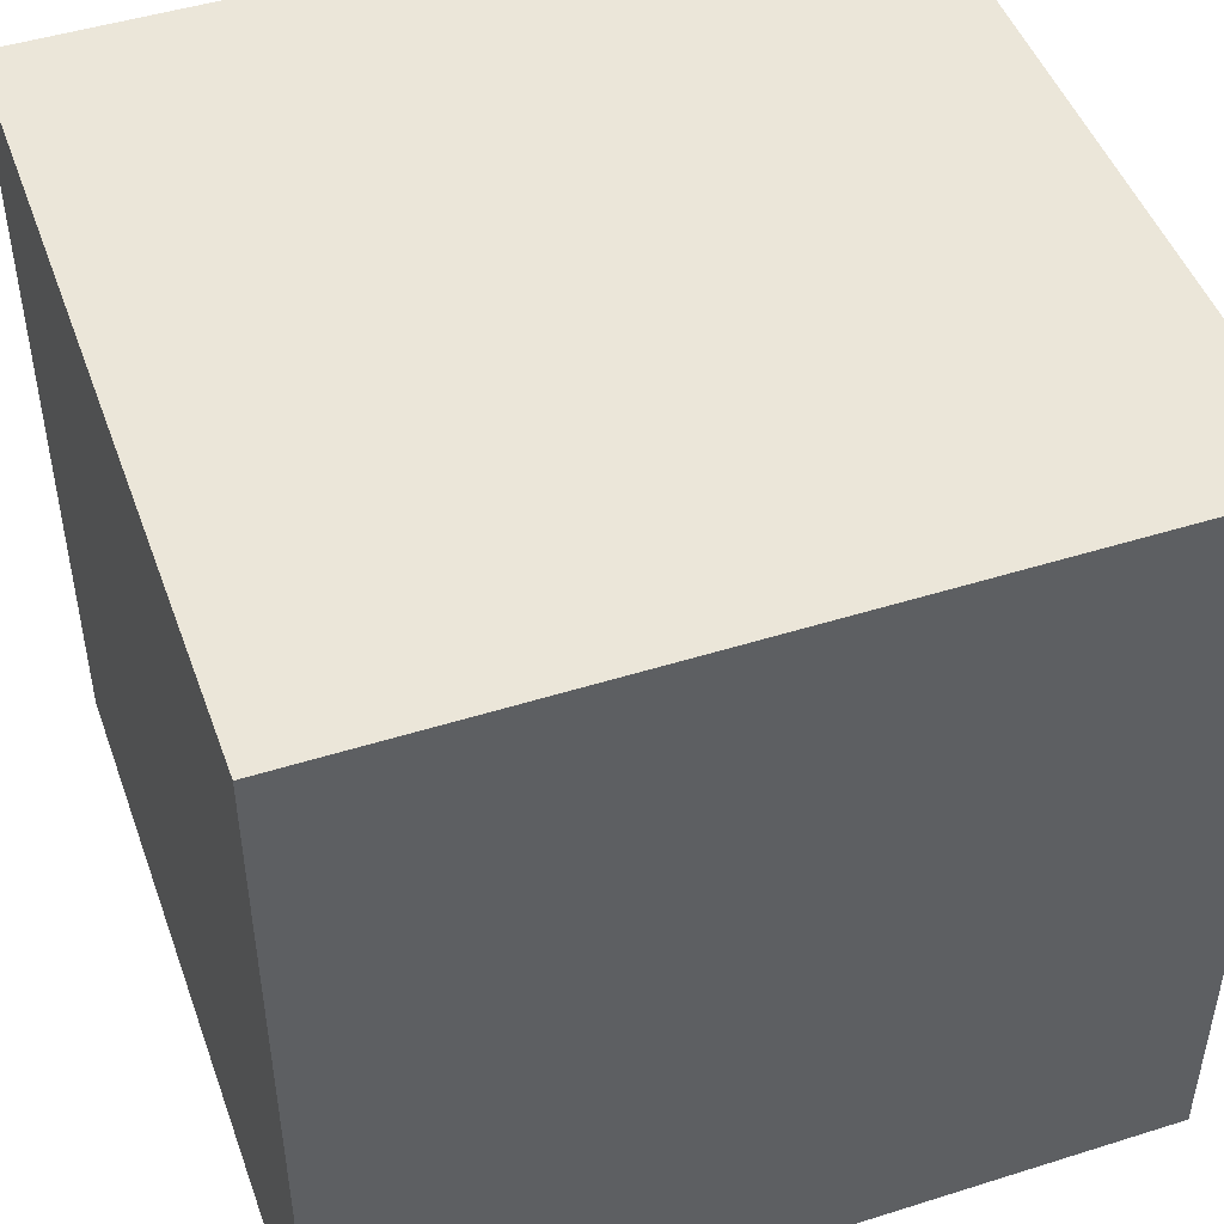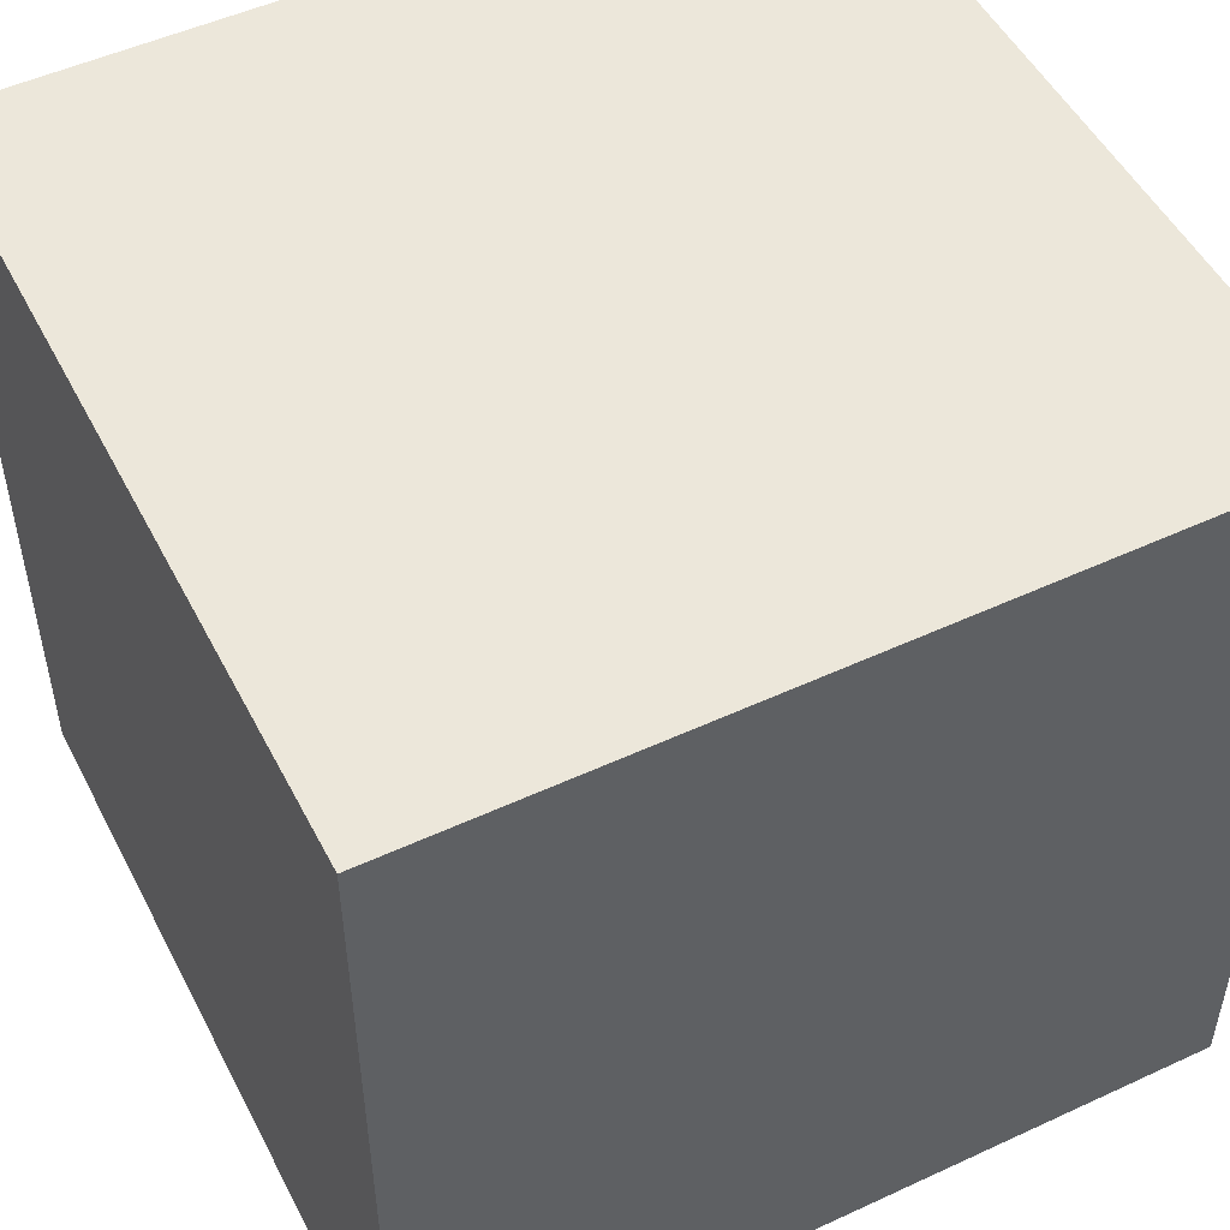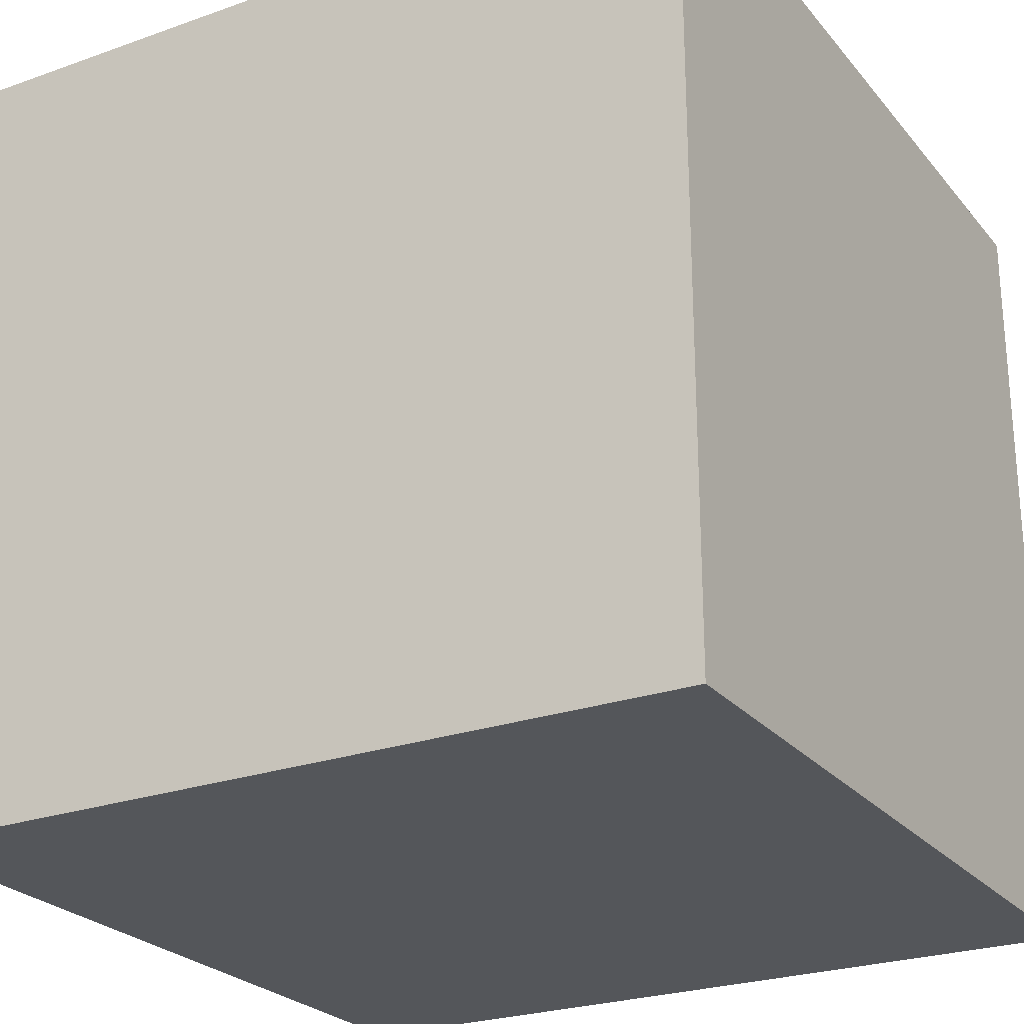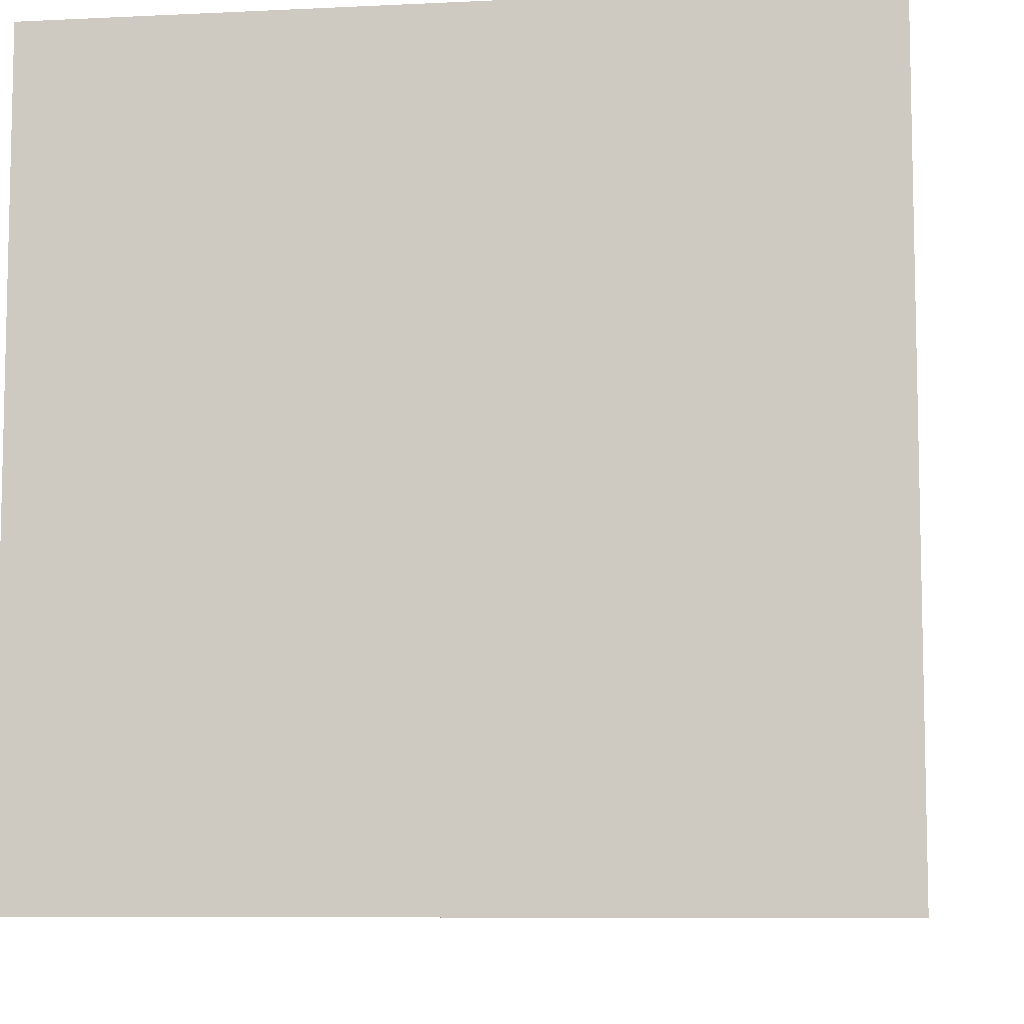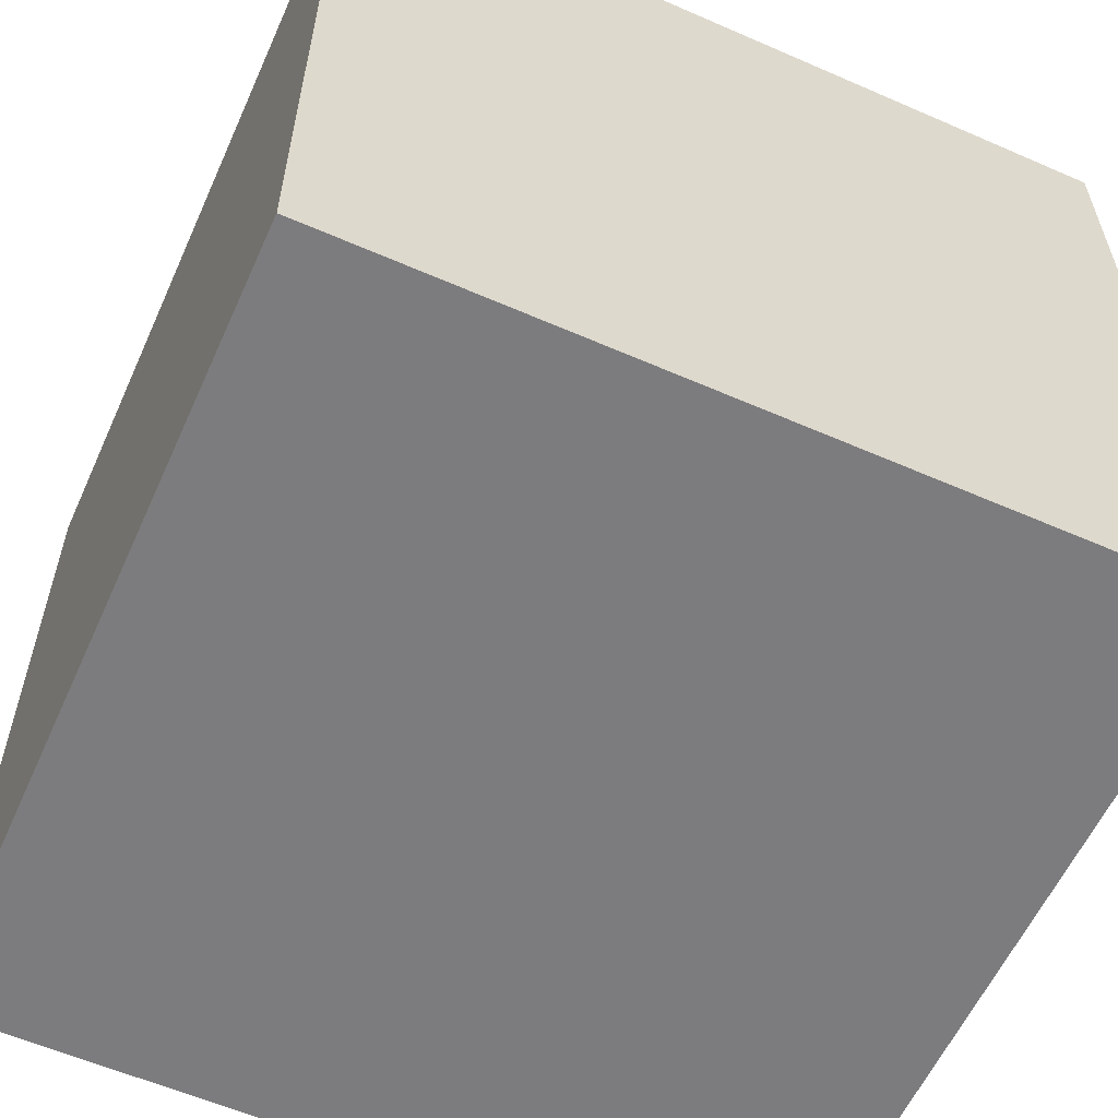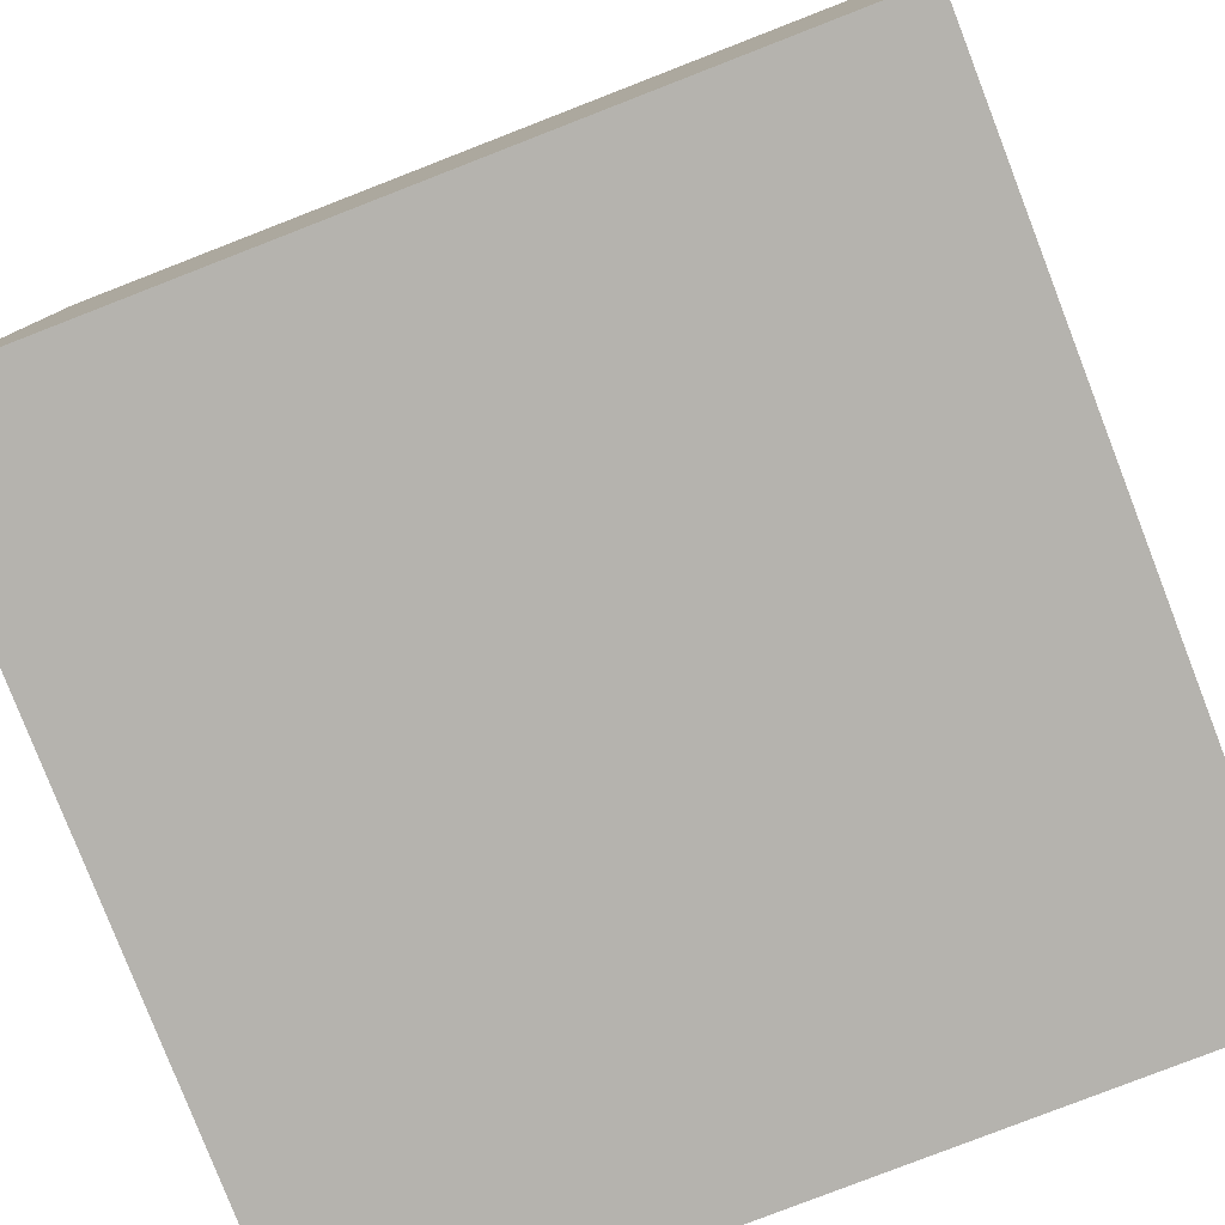
<metadata>
{"format":"obj","ext":"obj","renderer":"f3d","projection":"perspective","resolution":1024,"background":"white","views":[{"elev":47.7,"azim":-109.5,"up":"+Z"},{"elev":50.9,"azim":-116.8,"up":"+Z"},{"elev":-25.1,"azim":-150.1,"up":"+Y"},{"elev":-7.9,"azim":-82.3,"up":"+Y"},{"elev":-58.9,"azim":-114.2,"up":"+Z"},{"elev":-80.0,"azim":21.2,"up":"+Y"}]}
</metadata>
<code>
o Cube
v -8.729 -2.859 10.49
v -8.729 -2.859 -7.294
v 9.053 -2.859 -7.294
v 9.053 -2.859 10.49
v -8.729 14.92 10.49
v -8.729 14.92 -7.294
v 9.053 14.92 -7.294
v 9.053 14.92 10.49
f 2 1 5
f 2 5 6
f 6 7 3
f 6 3 2
f 7 8 4
f 7 4 3
f 1 4 8
f 1 8 5
f 1 2 3
f 1 3 4
f 8 7 6
f 8 6 5
o Diamond
v 0.4819 7.843 6.278
v 0.5164 6.211 5.792
v -0.1914 7.995 5.719
v -0.6297 7.6 5.198
v -0.06536 8.032 5.604
v -0.4197 7.661 5.007
v 0.08167 8.061 5.515
v -0.1746 7.71 4.859
v 0.2441 8.082 5.456
v 0.09605 7.745 4.76
v 0.4156 8.094 5.428
v 0.382 7.765 4.714
v 0.5897 8.096 5.433
v 0.6721 7.769 4.722
v 0.7596 8.089 5.471
v 0.9553 7.756 4.785
v 0.9189 8.072 5.539
v 1.221 7.728 4.899
v 1.061 8.046 5.636
v 1.458 7.685 5.06
v 1.182 8.012 5.757
v 1.659 7.629 5.263
v 1.275 7.972 5.899
v 1.814 7.562 5.498
v 1.338 7.927 6.055
v 1.919 7.487 5.758
v 1.368 7.879 6.22
v 1.969 7.406 6.033
v 1.364 7.829 6.386
v 1.962 7.323 6.311
v 1.326 7.78 6.549
v 1.899 7.241 6.582
v 1.255 7.733 6.701
v 1.781 7.163 6.836
v 1.155 7.69 6.837
v 1.614 7.092 7.062
v 1.029 7.653 6.952
v 1.404 7.031 7.253
v 0.8821 7.624 7.041
v 1.159 6.982 7.401
v 0.7196 7.603 7.1
v 0.8887 6.946 7.5
v 0.5481 7.591 7.128
v 0.6028 6.927 7.546
v 0.374 7.589 7.123
v 0.3126 6.923 7.538
v 0.2041 7.596 7.085
v 0.02938 6.936 7.475
v 0.0448 7.613 7.017
v -0.2361 6.964 7.361
v -0.09767 7.639 6.92
v -0.4735 7.007 7.2
v -0.2179 7.673 6.798
v -0.6739 7.063 6.998
v -0.3112 7.713 6.657
v -0.8294 7.13 6.762
v -0.374 7.758 6.501
v -0.9341 7.205 6.502
v -0.404 7.806 6.336
v -0.984 7.286 6.227
v -0.3999 7.856 6.169
v -0.9772 7.369 5.949
v -0.3619 7.905 6.007
v -0.9139 7.451 5.678
v -0.2915 7.952 5.855
v -0.7965 7.529 5.424
f 12 10 74
f 10 12 14
f 10 14 16
f 10 16 18
f 10 18 20
f 10 20 22
f 10 22 24
f 10 24 26
f 10 26 28
f 10 28 30
f 10 30 32
f 10 32 34
f 10 34 36
f 10 36 38
f 10 38 40
f 10 40 42
f 10 42 44
f 10 44 46
f 10 46 48
f 10 48 50
f 10 50 52
f 10 52 54
f 10 54 56
f 10 56 58
f 10 58 60
f 10 60 62
f 10 62 64
f 10 64 66
f 10 66 68
f 10 68 70
f 10 70 72
f 10 72 74
f 11 12 74
f 11 74 73
f 12 11 13
f 12 13 14
f 14 13 15
f 14 15 16
f 16 15 17
f 16 17 18
f 18 17 19
f 18 19 20
f 20 19 21
f 20 21 22
f 22 21 23
f 22 23 24
f 24 23 25
f 24 25 26
f 26 25 27
f 26 27 28
f 28 27 29
f 28 29 30
f 30 29 31
f 30 31 32
f 32 31 33
f 32 33 34
f 34 33 35
f 34 35 36
f 36 35 37
f 36 37 38
f 38 37 39
f 38 39 40
f 40 39 41
f 40 41 42
f 42 41 43
f 42 43 44
f 44 43 45
f 44 45 46
f 46 45 47
f 46 47 48
f 48 47 49
f 48 49 50
f 50 49 51
f 50 51 52
f 52 51 53
f 52 53 54
f 54 53 55
f 54 55 56
f 56 55 57
f 56 57 58
f 58 57 59
f 58 59 60
f 60 59 61
f 60 61 62
f 62 61 63
f 62 63 64
f 64 63 65
f 64 65 66
f 66 65 67
f 66 67 68
f 68 67 69
f 68 69 70
f 70 69 71
f 70 71 72
f 72 71 73
f 72 73 74
f 9 11 73
f 11 9 13
f 13 9 15
f 15 9 17
f 17 9 19
f 19 9 21
f 21 9 23
f 23 9 25
f 25 9 27
f 27 9 29
f 29 9 31
f 31 9 33
f 33 9 35
f 35 9 37
f 37 9 39
f 39 9 41
f 41 9 43
f 43 9 45
f 45 9 47
f 47 9 49
f 49 9 51
f 51 9 53
f 53 9 55
f 55 9 57
f 57 9 59
f 59 9 61
f 61 9 63
f 63 9 65
f 65 9 67
f 67 9 69
f 69 9 71
f 71 9 73

</code>
